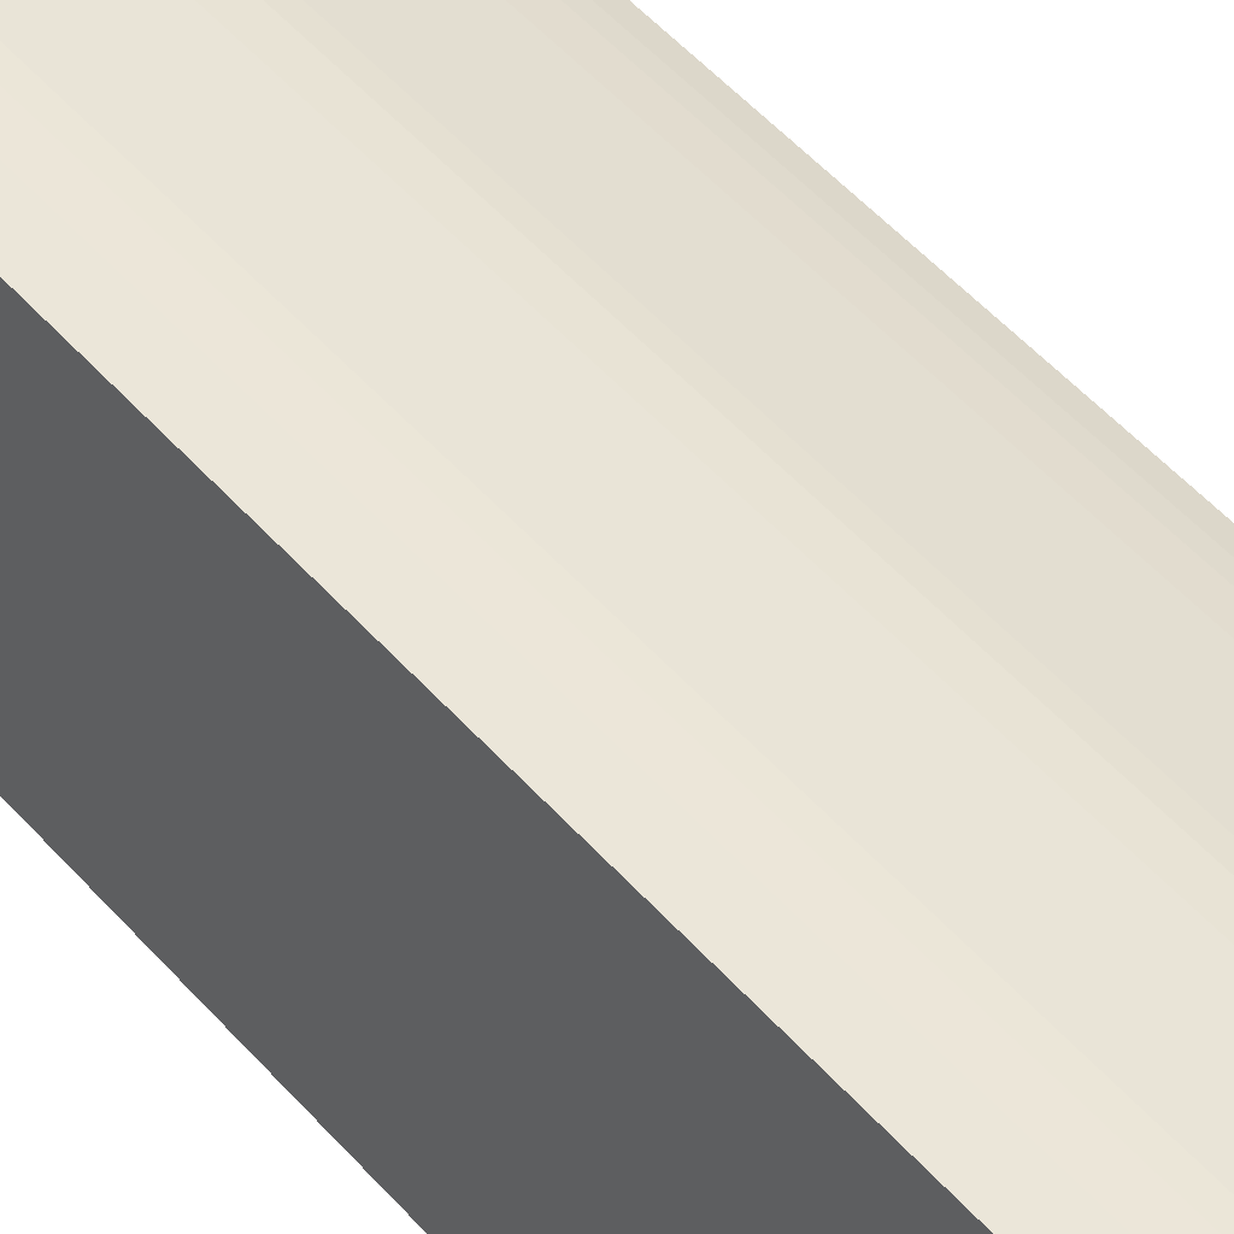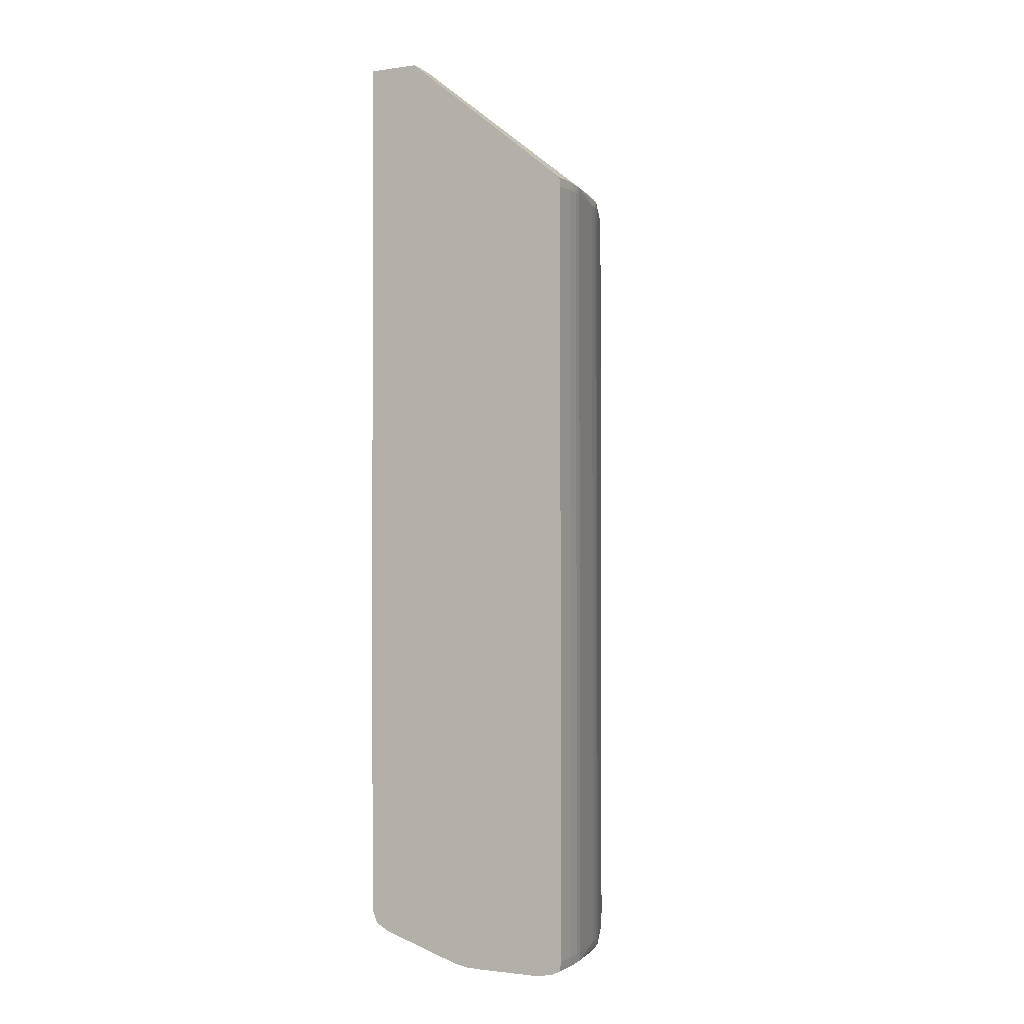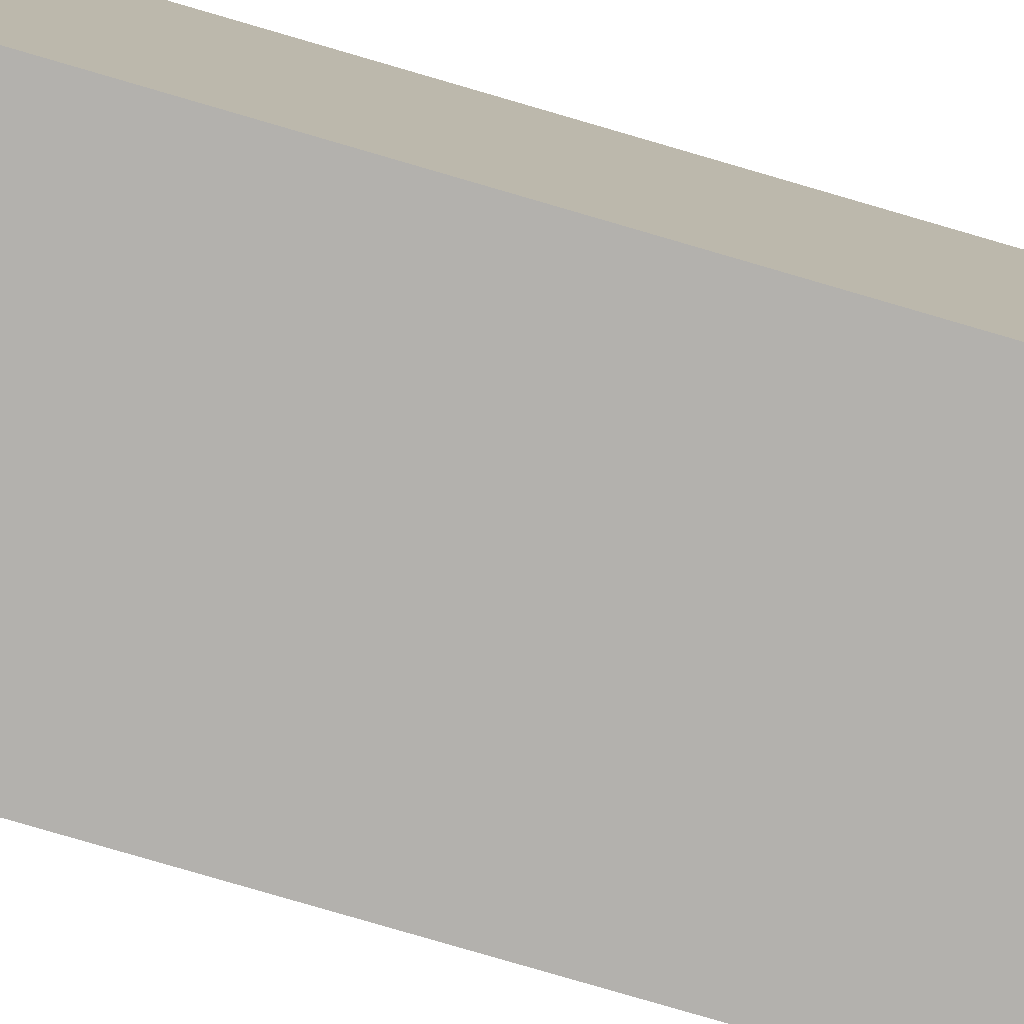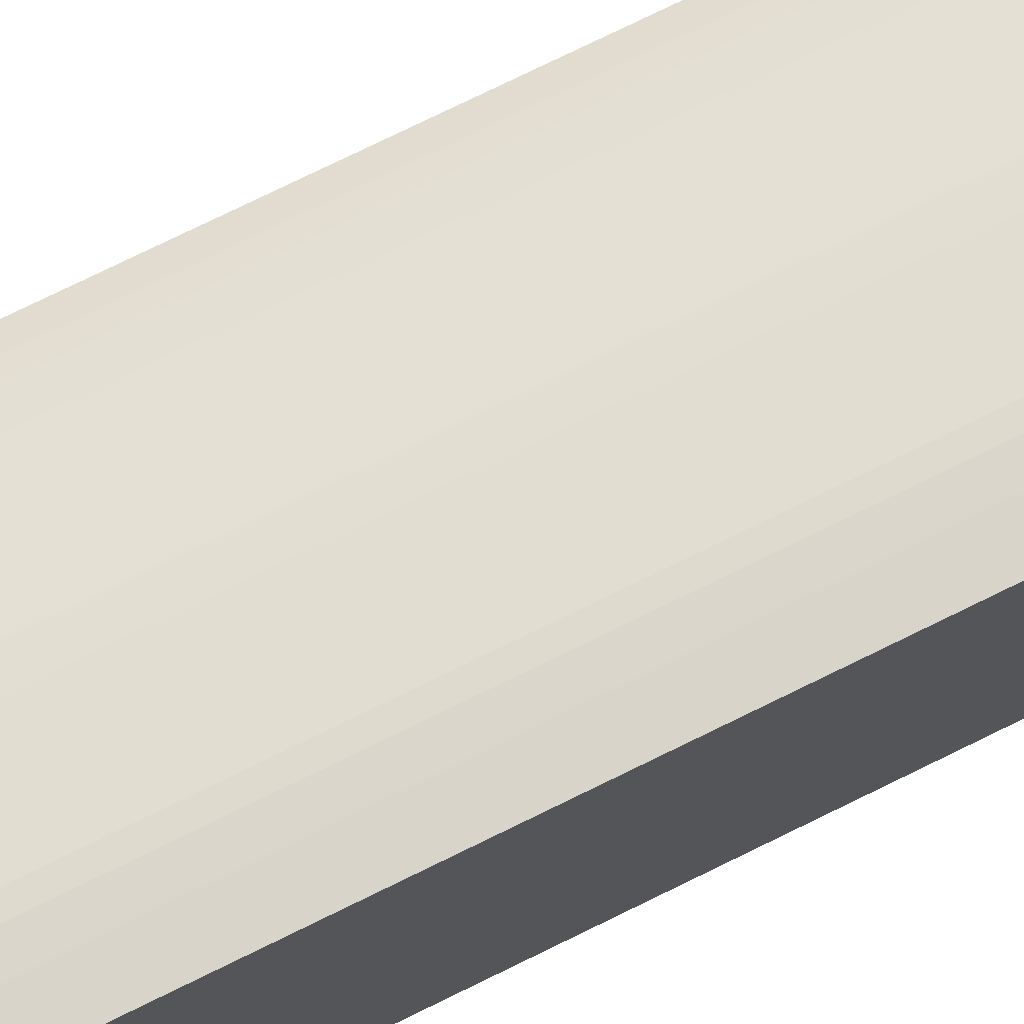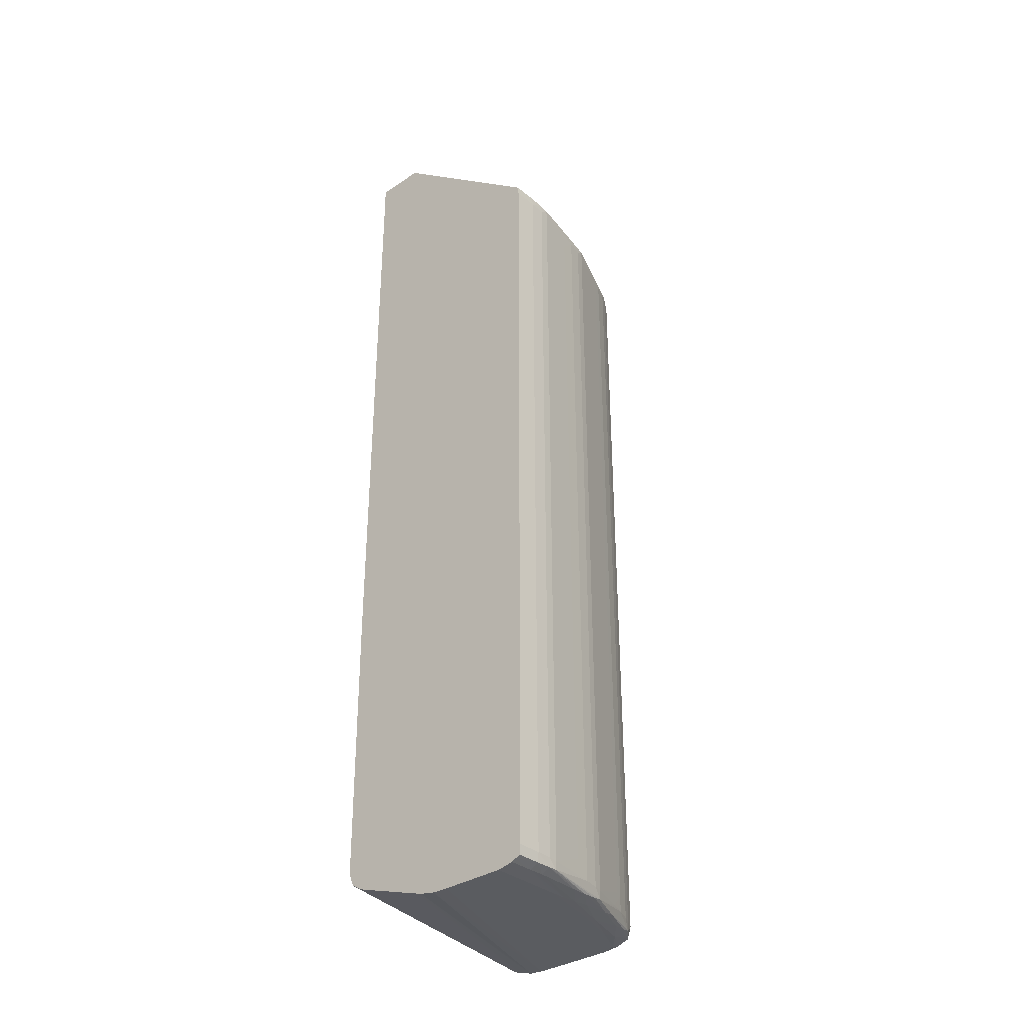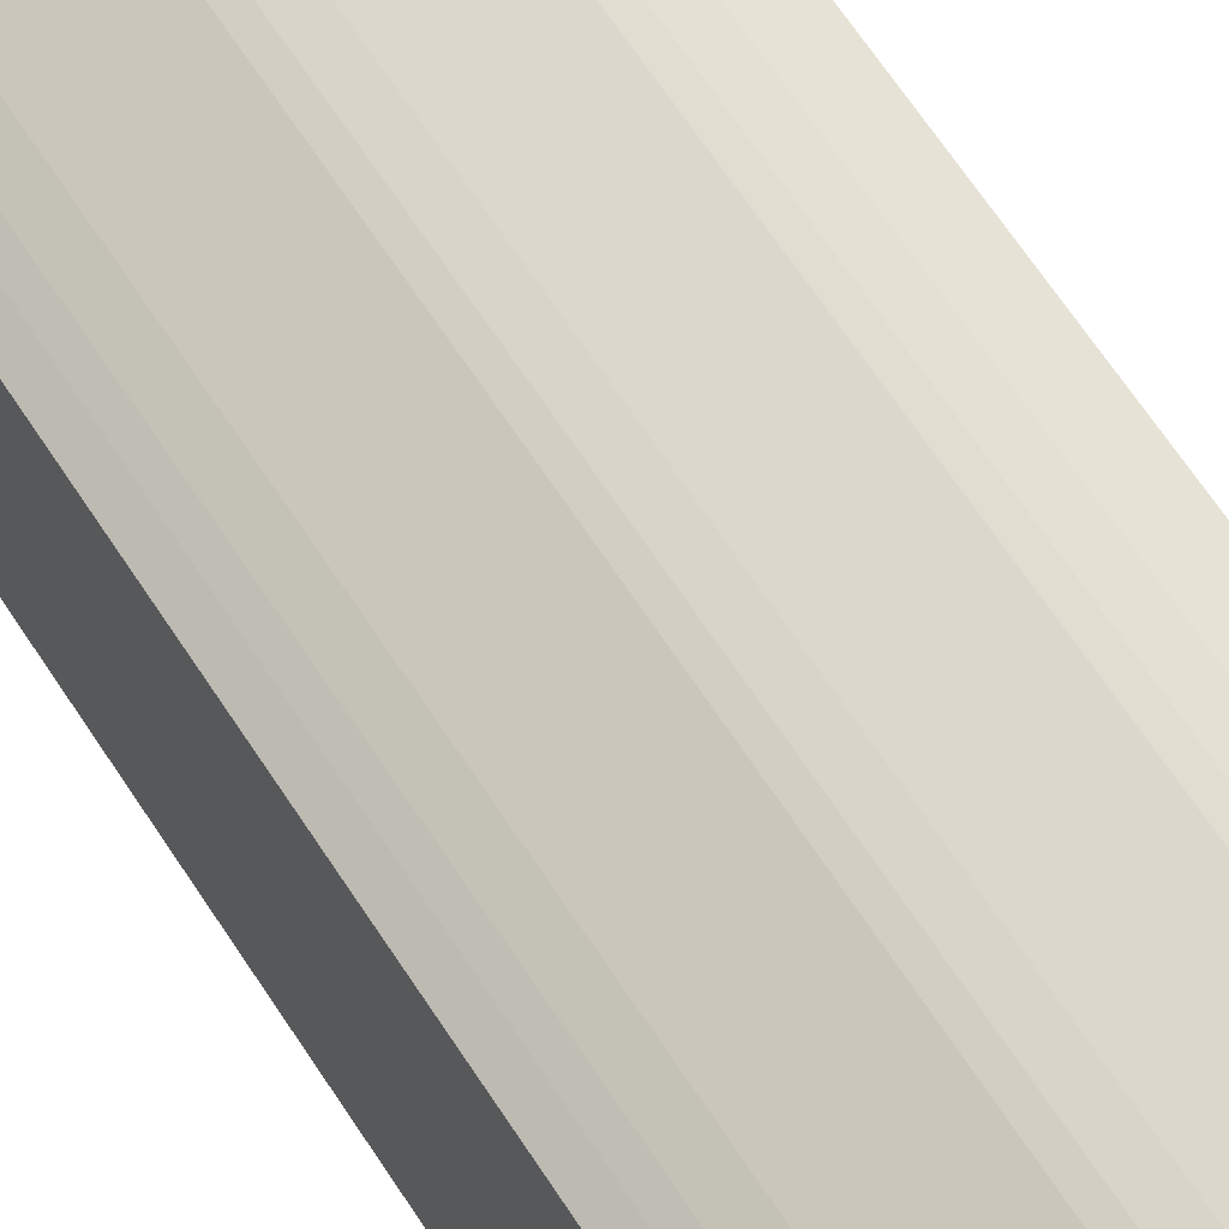
<metadata>
{"format":"obj","ext":"obj","renderer":"f3d","projection":"perspective","resolution":1024,"background":"white","views":[{"elev":48.3,"azim":-38.6,"up":"+Z"},{"elev":-1.8,"azim":-63.2,"up":"+Y"},{"elev":-79.2,"azim":-106.3,"up":"+Z"},{"elev":75.3,"azim":-116.2,"up":"+Z"},{"elev":-33.9,"azim":-47.7,"up":"+Y"},{"elev":63.5,"azim":147.4,"up":"+Z"}]}
</metadata>
<code>
o socket8mm_collision_geom_10
v -0.09765 0.003185 -0.02497
v -0.09765 0.003185 -0.02364
v -0.09765 0.003195 -0.0253
v -0.09748 0.003193 -0.0253
v -0.09316 0.003187 -0.02663
v -0.0935 0.003185 -0.02629
v -0.09615 0.003185 -0.02364
v -0.09765 0.003247 -0.02331
v -0.09765 0.003226 -0.02547
v -0.09303 0.003208 -0.02696
v -0.09303 0.003187 -0.02663
v -0.09303 0.003185 -0.02629
v -0.09483 0.003185 -0.02397
v -0.09582 0.003187 -0.02364
v -0.09715 0.003247 -0.02331
v -0.09765 0.003291 -0.02321
v -0.09765 0.003256 -0.02563
v -0.09316 0.003218 -0.02696
v -0.09303 0.003295 -0.02728
v -0.09303 0.003185 -0.02497
v -0.09383 0.003185 -0.0243
v -0.09449 0.003197 -0.02397
v -0.09549 0.003199 -0.02364
v -0.09682 0.003256 -0.02331
v -0.09715 0.003337 -0.02312
v -0.09765 0.003337 -0.02312
v -0.09765 0.003297 -0.02576
v -0.09765 0.003431 -0.02618
v -0.09765 0.003718 -0.02707
v -0.09765 0.003791 -0.02729
v -0.09303 0.003355 -0.02743
v -0.09303 0.003216 -0.02462
v -0.09316 0.003189 -0.02464
v -0.0935 0.003218 -0.0243
v -0.09383 0.003278 -0.024
v -0.09449 0.003289 -0.02372
v -0.09516 0.003233 -0.02364
v -0.09549 0.003291 -0.0234
v -0.09582 0.003279 -0.02338
v -0.09682 0.003347 -0.02313
v -0.09715 0.003535 -0.0231
v -0.09765 0.003535 -0.0231
v -0.09765 0.003864 -0.02743
v -0.09765 0.003939 -0.02756
v -0.09303 0.003393 -0.02745
v -0.09303 0.003301 -0.02436
v -0.09318 0.003287 -0.0243
v -0.0935 0.00331 -0.02408
v -0.09422 0.003324 -0.02377
v -0.09516 0.003324 -0.02344
v -0.09662 0.00336 -0.02314
v -0.09682 0.003535 -0.02311
v -0.09715 0.0198 -0.0231
v -0.09765 0.0198 -0.0231
v -0.09765 0.00407 -0.02762
v -0.09303 0.003535 -0.02754
v -0.09303 0.003535 -0.02427
v -0.09331 0.003351 -0.02412
v -0.09497 0.003355 -0.02346
v -0.09383 0.003535 -0.02387
v -0.09549 0.003535 -0.02333
v -0.09661 0.003535 -0.02313
v -0.09682 0.0198 -0.02311
v -0.09682 0.01999 -0.02313
v -0.09715 0.02 -0.02312
v -0.09765 0.02 -0.02312
v -0.09765 0.004199 -0.02767
v -0.09303 0.003866 -0.02767
v -0.0933 0.003535 -0.02412
v -0.09303 0.0198 -0.02427
v -0.0935 0.003535 -0.02401
v -0.094 0.003535 -0.02381
v -0.09416 0.003535 -0.02375
v -0.09495 0.003535 -0.02346
v -0.09516 0.003535 -0.0234
v -0.09383 0.003866 -0.02387
v -0.09582 0.003866 -0.02327
v -0.09549 0.0198 -0.02333
v -0.09661 0.0198 -0.02313
v -0.09662 0.01997 -0.02314
v -0.09682 0.02284 -0.02671
v -0.09715 0.02284 -0.02667
v -0.09748 0.02284 -0.02666
v -0.09765 0.02284 -0.02666
v -0.09765 0.004366 -0.02767
v -0.09765 0.00453 -0.02767
v -0.09303 0.009767 -0.02771
v -0.0935 0.003866 -0.02401
v -0.0933 0.0198 -0.02412
v -0.09303 0.01989 -0.02429
v -0.09331 0.01998 -0.02412
v -0.094 0.003866 -0.02381
v -0.09449 0.003866 -0.02363
v -0.09495 0.0198 -0.02346
v -0.09516 0.0198 -0.0234
v -0.09383 0.01947 -0.02387
v -0.09582 0.01947 -0.02327
v -0.09497 0.01998 -0.02346
v -0.09516 0.02001 -0.02344
v -0.09549 0.02005 -0.0234
v -0.09651 0.02284 -0.02676
v -0.09765 0.02284 -0.02771
v -0.09765 0.009992 -0.02771
v -0.09303 0.0215 -0.02771
v -0.0935 0.01947 -0.02401
v -0.0935 0.0198 -0.02401
v -0.09303 0.02004 -0.02436
v -0.09422 0.02001 -0.02377
v -0.09383 0.0198 -0.02387
v -0.09481 0.02284 -0.02735
v -0.0935 0.02003 -0.02408
v -0.094 0.01947 -0.02381
v -0.09449 0.01947 -0.02363
v -0.09416 0.0198 -0.02375
v -0.094 0.0198 -0.02381
v -0.09449 0.02005 -0.02372
v -0.09582 0.02284 -0.02693
v -0.09608 0.02284 -0.02685
v -0.09613 0.02284 -0.02684
v -0.0942 0.02284 -0.02771
v -0.09303 0.02007 -0.02442
v -0.09447 0.02284 -0.02755
v -0.09449 0.02284 -0.02754
v -0.09514 0.02284 -0.02718
v -0.09547 0.02284 -0.02706
v -0.09511 0.02284 -0.0272
f 1 2 8
f 1 8 16
f 1 16 26
f 1 26 42
f 1 42 54
f 1 54 66
f 1 66 84
f 1 84 102
f 1 102 103
f 1 103 86
f 1 86 85
f 1 85 67
f 1 67 55
f 1 55 44
f 1 44 43
f 1 43 30
f 1 30 29
f 1 29 28
f 1 28 27
f 1 27 17
f 1 17 9
f 1 9 3
f 1 3 4
f 1 4 5
f 1 5 6
f 1 6 12
f 1 12 20
f 1 20 21
f 1 21 13
f 1 13 7
f 1 7 2
f 2 7 15
f 2 15 8
f 3 9 10
f 3 10 5
f 3 5 4
f 5 10 11
f 5 11 12
f 5 12 6
f 7 13 14
f 7 14 15
f 8 15 16
f 9 17 10
f 10 17 18
f 10 18 19
f 10 19 31
f 10 31 45
f 10 45 56
f 10 56 68
f 10 68 87
f 10 87 104
f 10 104 121
f 10 121 107
f 10 107 90
f 10 90 70
f 10 70 57
f 10 57 46
f 10 46 32
f 10 32 20
f 10 20 12
f 10 12 11
f 13 21 22
f 13 22 23
f 13 23 14
f 14 23 24
f 14 24 15
f 15 24 25
f 15 25 16
f 16 25 26
f 17 27 19
f 17 19 18
f 19 27 28
f 19 28 29
f 19 29 30
f 19 30 31
f 20 32 33
f 20 33 21
f 21 33 34
f 21 34 22
f 22 34 35
f 22 35 36
f 22 36 37
f 22 37 23
f 23 37 38
f 23 38 39
f 23 39 24
f 24 39 40
f 24 40 25
f 25 40 41
f 25 41 42
f 25 42 26
f 30 43 31
f 31 43 44
f 31 44 45
f 32 46 34
f 32 34 33
f 34 46 47
f 34 47 48
f 34 48 35
f 35 48 36
f 36 38 37
f 36 48 49
f 36 49 50
f 36 50 38
f 38 50 51
f 38 51 40
f 38 40 39
f 40 51 52
f 40 52 41
f 41 52 63
f 41 63 53
f 41 53 54
f 41 54 42
f 44 55 56
f 44 56 45
f 46 57 58
f 46 58 48
f 46 48 47
f 48 58 49
f 49 59 50
f 49 58 60
f 49 60 59
f 50 59 51
f 51 59 61
f 51 61 62
f 51 62 52
f 52 62 79
f 52 79 63
f 53 63 64
f 53 64 65
f 53 65 66
f 53 66 54
f 55 67 68
f 55 68 56
f 57 69 58
f 57 70 89
f 57 89 69
f 58 69 71
f 58 71 60
f 59 60 72
f 59 72 73
f 59 73 74
f 59 74 75
f 59 75 61
f 60 71 76
f 60 76 72
f 61 77 62
f 61 75 95
f 61 95 78
f 61 78 97
f 61 97 77
f 62 77 97
f 62 97 79
f 63 79 80
f 63 80 64
f 64 80 81
f 64 81 82
f 64 82 65
f 65 82 83
f 65 83 84
f 65 84 66
f 67 85 68
f 68 85 86
f 68 86 87
f 69 88 71
f 69 89 105
f 69 105 88
f 70 90 91
f 70 91 89
f 71 88 76
f 72 76 73
f 73 76 92
f 73 92 74
f 74 92 93
f 74 93 113
f 74 113 94
f 74 94 95
f 74 95 75
f 76 88 105
f 76 105 96
f 76 96 112
f 76 112 92
f 78 95 98
f 78 98 80
f 78 80 79
f 78 79 97
f 80 98 99
f 80 99 100
f 80 100 81
f 81 101 119
f 81 119 118
f 81 118 117
f 81 117 125
f 81 125 124
f 81 124 126
f 81 126 110
f 81 110 123
f 81 123 122
f 81 122 120
f 81 120 102
f 81 102 84
f 81 84 83
f 81 83 82
f 81 100 101
f 86 103 87
f 87 103 102
f 87 102 120
f 87 120 104
f 89 91 106
f 89 106 105
f 90 107 91
f 91 108 109
f 91 109 106
f 91 107 110
f 91 110 111
f 91 111 108
f 92 112 113
f 92 113 93
f 94 113 112
f 94 112 114
f 94 114 98
f 94 98 95
f 96 105 106
f 96 106 109
f 96 109 115
f 96 115 112
f 98 108 116
f 98 116 117
f 98 117 99
f 98 114 115
f 98 115 109
f 98 109 108
f 99 117 118
f 99 118 119
f 99 119 100
f 100 119 101
f 104 120 121
f 107 121 120
f 107 120 122
f 107 122 123
f 107 123 110
f 108 111 124
f 108 124 125
f 108 125 117
f 108 117 116
f 110 126 111
f 111 126 124
f 112 115 114

</code>
